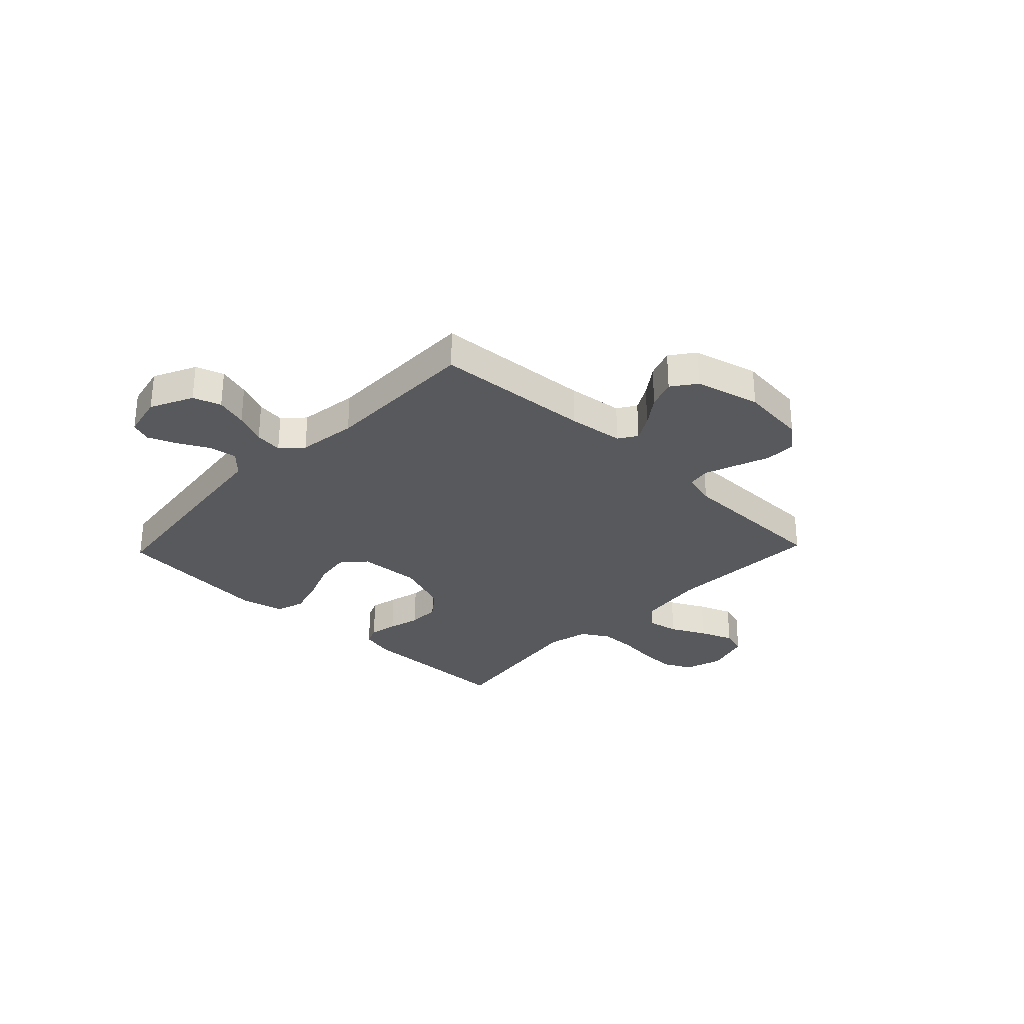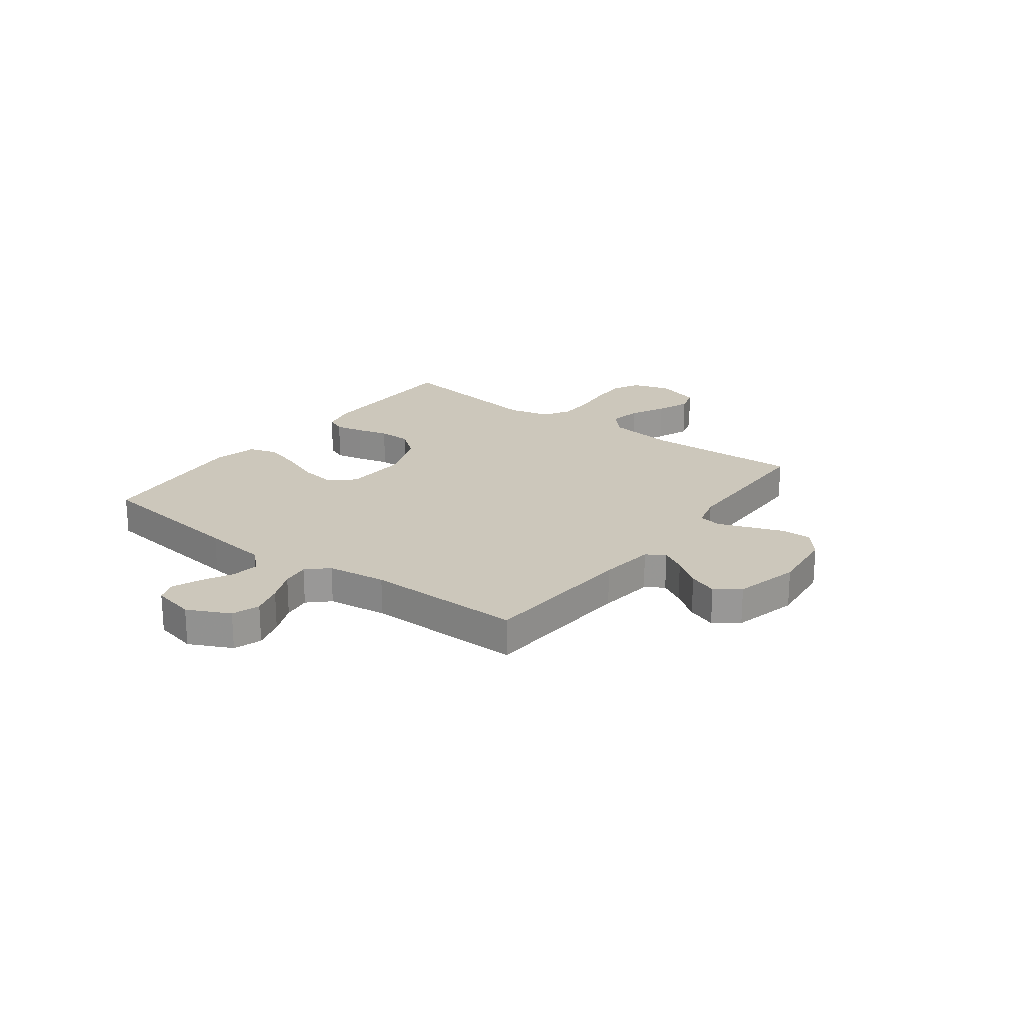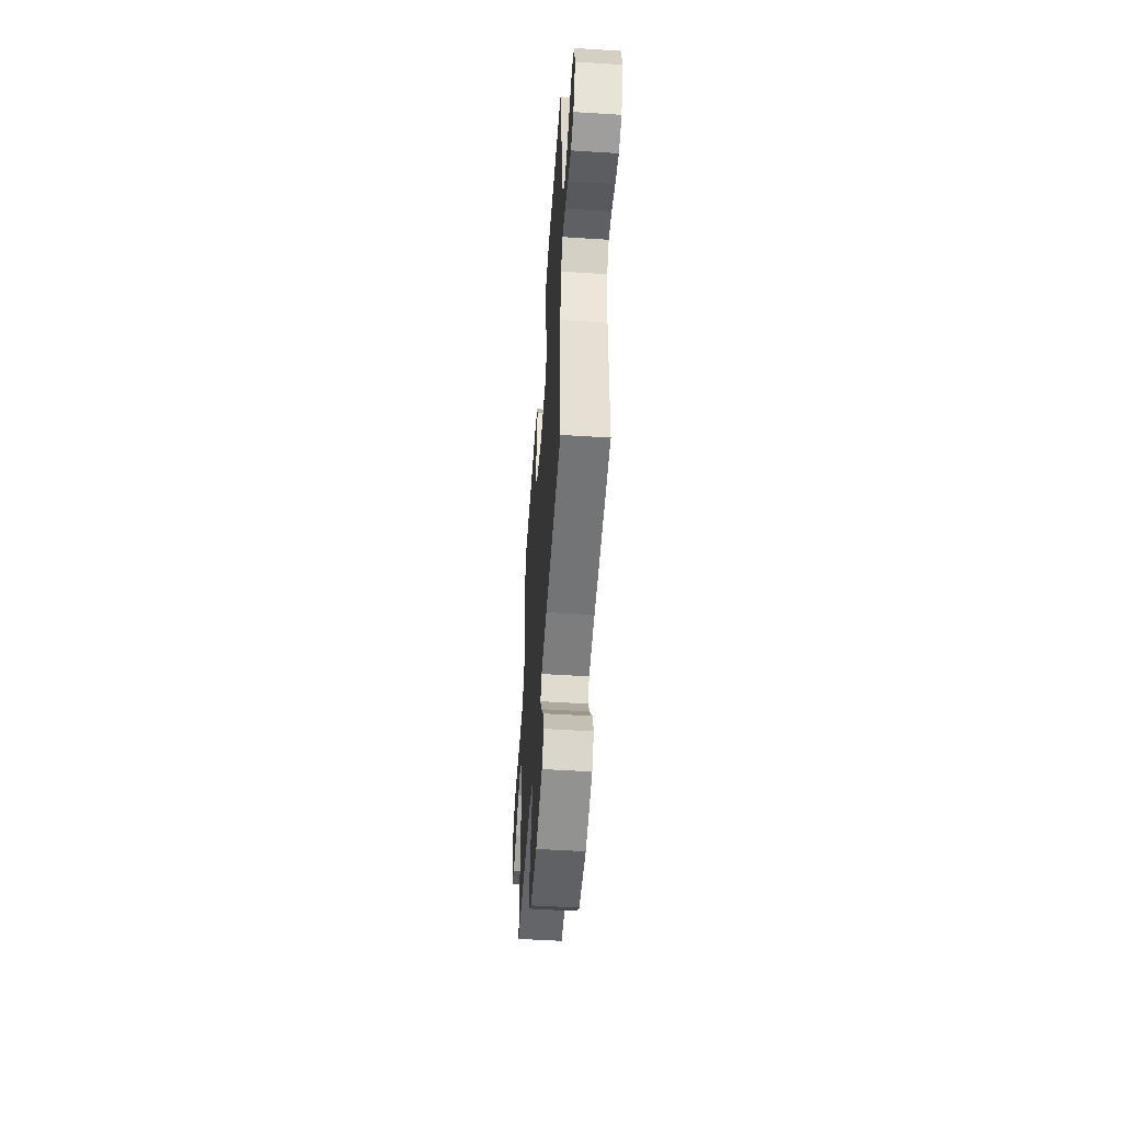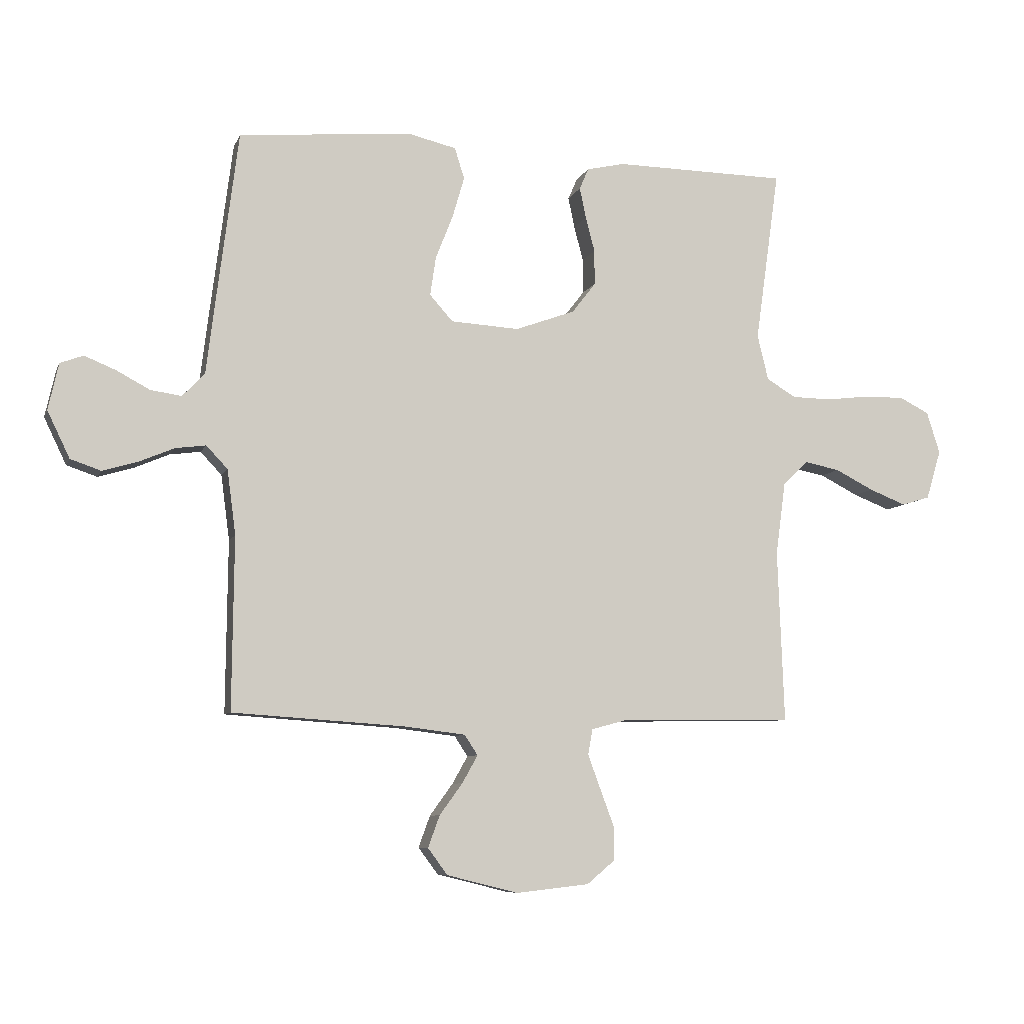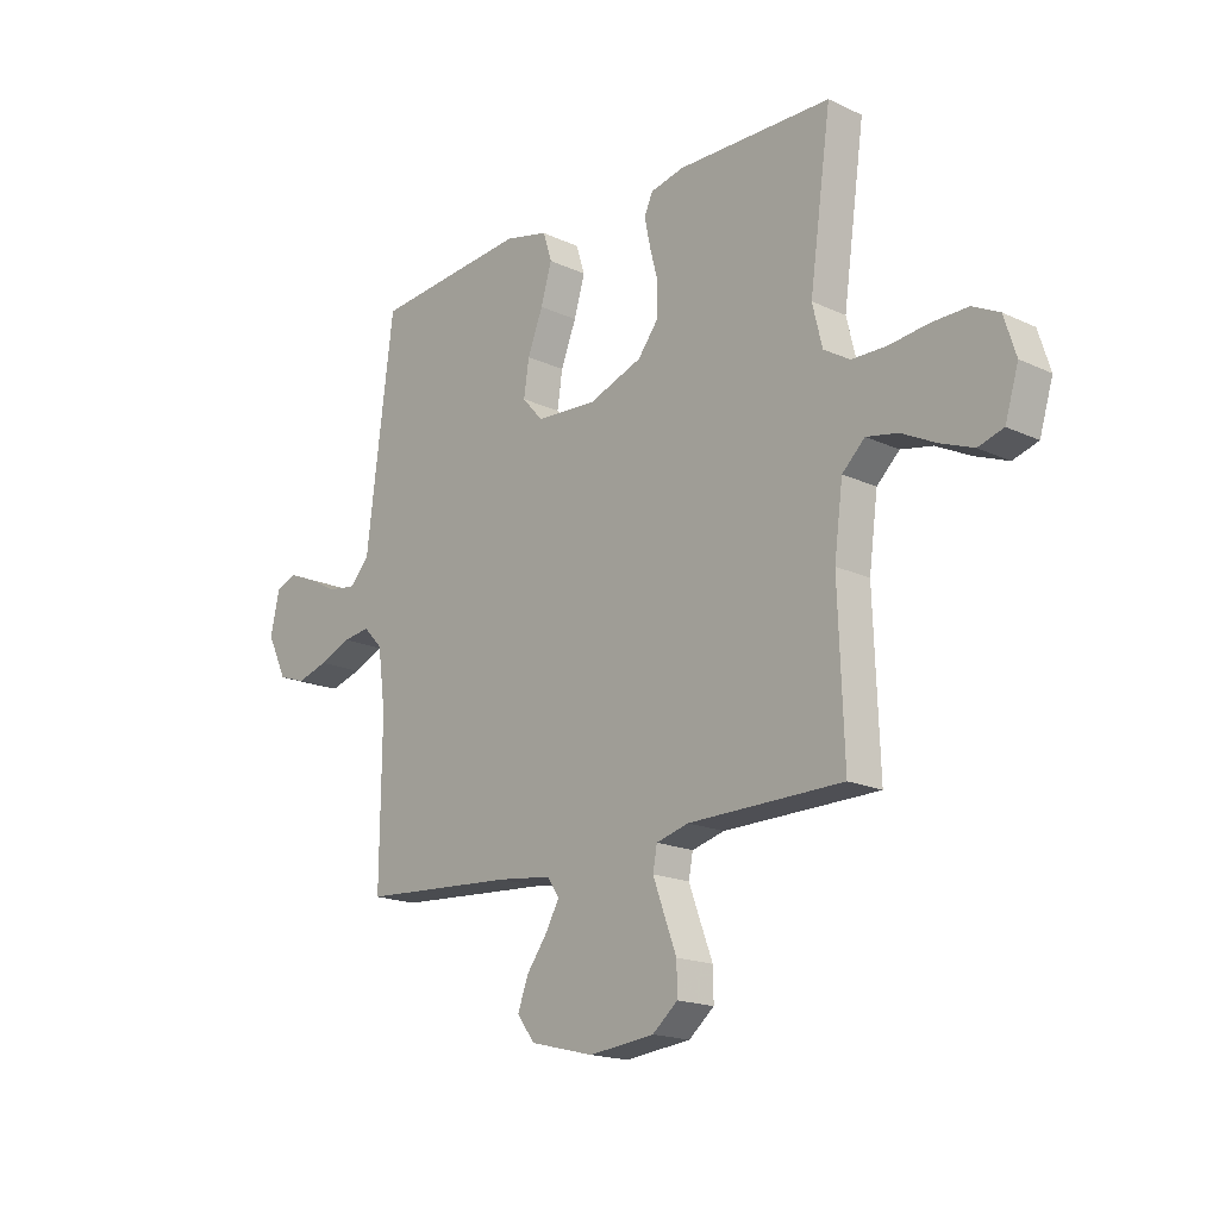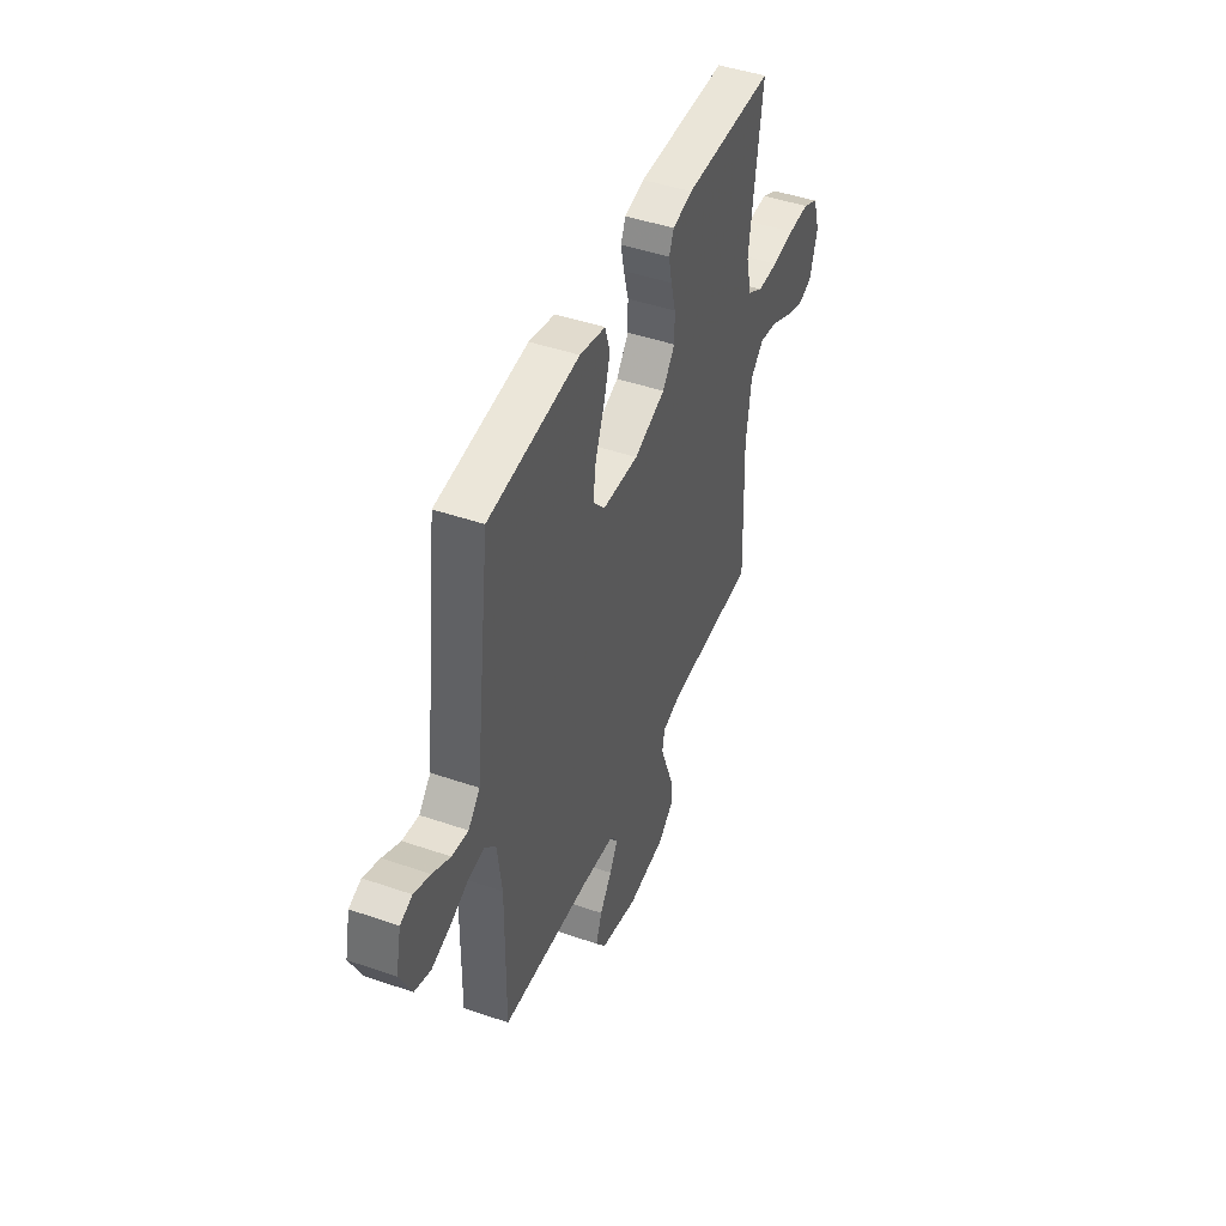
<metadata>
{"format":"obj","ext":"obj","renderer":"f3d","projection":"perspective","resolution":1024,"background":"white","views":[{"elev":-29.6,"azim":136.3,"up":"+Y"},{"elev":21.7,"azim":126.8,"up":"+Y"},{"elev":-52.2,"azim":86.1,"up":"+Z"},{"elev":-7.7,"azim":164.3,"up":"+Z"},{"elev":-17.8,"azim":-132.5,"up":"+Z"},{"elev":45.5,"azim":111.7,"up":"+Z"}]}
</metadata>
<code>
v -0.5 0.07 -0.5
v -0.489 0.07 -0.2
v -0.506 0.07 -0.072
v -0.55 0.07 -0.03
v -0.611 0.07 -0.042
v -0.678 0.07 -0.076
v -0.742 0.07 -0.101
v -0.791 0.07 -0.086
v -0.817 0.07 0
v -0.794 0.07 0.073
v -0.742 0.07 0.099
v -0.672 0.07 0.098
v -0.597 0.07 0.089
v -0.528 0.07 0.09
v -0.477 0.07 0.121
v -0.458 0.07 0.2
v -0.5 0.07 0.5
v -0.2 0.07 0.504
v -0.134 0.07 0.489
v -0.118 0.07 0.452
v -0.129 0.07 0.399
v -0.145 0.07 0.338
v -0.145 0.07 0.277
v -0.104 0.07 0.224
v 0 0.07 0.186
v 0.119 0.07 0.193
v 0.159 0.07 0.238
v 0.149 0.07 0.306
v 0.119 0.07 0.382
v 0.098 0.07 0.454
v 0.115 0.07 0.508
v 0.2 0.07 0.528
v 0.5 0.07 0.5
v 0.538 0.07 0.2
v 0.553 0.07 0.077
v 0.592 0.07 0.035
v 0.646 0.07 0.043
v 0.704 0.07 0.074
v 0.758 0.07 0.096
v 0.798 0.07 0.081
v 0.816 0.07 0
v 0.777 0.07 -0.081
v 0.724 0.07 -0.099
v 0.663 0.07 -0.081
v 0.602 0.07 -0.055
v 0.549 0.07 -0.048
v 0.512 0.07 -0.087
v 0.497 0.07 -0.2
v 0.5 0.07 -0.5
v 0.2 0.07 -0.52
v 0.094 0.07 -0.533
v 0.071 0.07 -0.568
v 0.098 0.07 -0.616
v 0.138 0.07 -0.671
v 0.158 0.07 -0.726
v 0.124 0.07 -0.772
v 0 0.07 -0.803
v -0.127 0.07 -0.789
v -0.176 0.07 -0.748
v -0.175 0.07 -0.689
v -0.151 0.07 -0.625
v -0.129 0.07 -0.565
v -0.137 0.07 -0.521
v -0.2 0.07 -0.504
v -0.5 0 -0.5
v -0.489 0 -0.2
v -0.506 0 -0.072
v -0.55 0 -0.03
v -0.611 0 -0.042
v -0.678 0 -0.076
v -0.742 0 -0.101
v -0.791 0 -0.086
v -0.817 0 0
v -0.794 0 0.073
v -0.742 0 0.099
v -0.672 0 0.098
v -0.597 0 0.089
v -0.528 0 0.09
v -0.477 0 0.121
v -0.458 0 0.2
v -0.5 0 0.5
v -0.2 0 0.504
v -0.134 0 0.489
v -0.118 0 0.452
v -0.129 0 0.399
v -0.145 0 0.338
v -0.145 0 0.277
v -0.104 0 0.224
v 0 0 0.186
v 0.119 0 0.193
v 0.159 0 0.238
v 0.149 0 0.306
v 0.119 0 0.382
v 0.098 0 0.454
v 0.115 0 0.508
v 0.2 0 0.528
v 0.5 0 0.5
v 0.538 0 0.2
v 0.553 0 0.077
v 0.592 0 0.035
v 0.646 0 0.043
v 0.704 0 0.074
v 0.758 0 0.096
v 0.798 0 0.081
v 0.816 0 0
v 0.777 0 -0.081
v 0.724 0 -0.099
v 0.663 0 -0.081
v 0.602 0 -0.055
v 0.549 0 -0.048
v 0.512 0 -0.087
v 0.497 0 -0.2
v 0.5 0 -0.5
v 0.2 0 -0.52
v 0.094 0 -0.533
v 0.071 0 -0.568
v 0.098 0 -0.616
v 0.138 0 -0.671
v 0.158 0 -0.726
v 0.124 0 -0.772
v 0 0 -0.803
v -0.127 0 -0.789
v -0.176 0 -0.748
v -0.175 0 -0.689
v -0.151 0 -0.625
v -0.129 0 -0.565
v -0.137 0 -0.521
v -0.2 0 -0.504
f 58 59 60 61
f 58 61 62
f 57 58 62
f 56 57 62 63
f 53 54 55 56
f 52 53 56 63
f 48 49 50
f 47 48 50 51
f 42 43 44 45
f 40 41 42 45
f 40 45 46
f 37 38 39 40
f 37 40 46
f 36 37 46
f 35 36 46 47
f 28 29 30 31
f 28 31 32 33
f 19 20 21 22
f 17 18 19 22
f 16 17 22 23
f 15 16 23 24
f 10 11 12 13
f 10 13 14
f 9 10 14
f 8 9 14
f 5 6 7 8
f 5 8 14 15
f 64 1 2
f 64 2 3
f 51 52 63 64
f 51 64 3
f 47 51 3 4
f 35 47 4
f 34 35 4
f 27 28 33 34
f 26 27 34
f 25 26 34 4
f 15 24 25
f 4 5 15 25
f 125 124 123 122
f 126 125 122
f 126 122 121
f 127 126 121 120
f 120 119 118 117
f 127 120 117 116
f 114 113 112
f 115 114 112 111
f 109 108 107 106
f 109 106 105 104
f 110 109 104
f 104 103 102 101
f 110 104 101
f 110 101 100
f 111 110 100 99
f 95 94 93 92
f 97 96 95 92
f 86 85 84 83
f 86 83 82 81
f 87 86 81 80
f 88 87 80 79
f 77 76 75 74
f 78 77 74
f 78 74 73
f 78 73 72
f 72 71 70 69
f 79 78 72 69
f 66 65 128
f 67 66 128
f 128 127 116 115
f 67 128 115
f 68 67 115 111
f 68 111 99
f 68 99 98
f 98 97 92 91
f 98 91 90
f 68 98 90 89
f 89 88 79
f 89 79 69 68
f 1 65 66 2
f 2 66 67 3
f 3 67 68 4
f 4 68 69 5
f 5 69 70 6
f 6 70 71 7
f 7 71 72 8
f 8 72 73 9
f 9 73 74 10
f 10 74 75 11
f 11 75 76 12
f 12 76 77 13
f 13 77 78 14
f 14 78 79 15
f 15 79 80 16
f 16 80 81 17
f 17 81 82 18
f 18 82 83 19
f 19 83 84 20
f 20 84 85 21
f 21 85 86 22
f 22 86 87 23
f 23 87 88 24
f 24 88 89 25
f 25 89 90 26
f 26 90 91 27
f 27 91 92 28
f 28 92 93 29
f 29 93 94 30
f 30 94 95 31
f 31 95 96 32
f 32 96 97 33
f 33 97 98 34
f 34 98 99 35
f 35 99 100 36
f 36 100 101 37
f 37 101 102 38
f 38 102 103 39
f 39 103 104 40
f 40 104 105 41
f 41 105 106 42
f 42 106 107 43
f 43 107 108 44
f 44 108 109 45
f 45 109 110 46
f 46 110 111 47
f 47 111 112 48
f 48 112 113 49
f 49 113 114 50
f 50 114 115 51
f 51 115 116 52
f 52 116 117 53
f 53 117 118 54
f 54 118 119 55
f 55 119 120 56
f 56 120 121 57
f 57 121 122 58
f 58 122 123 59
f 59 123 124 60
f 60 124 125 61
f 61 125 126 62
f 62 126 127 63
f 63 127 128 64
f 64 128 65 1

</code>
